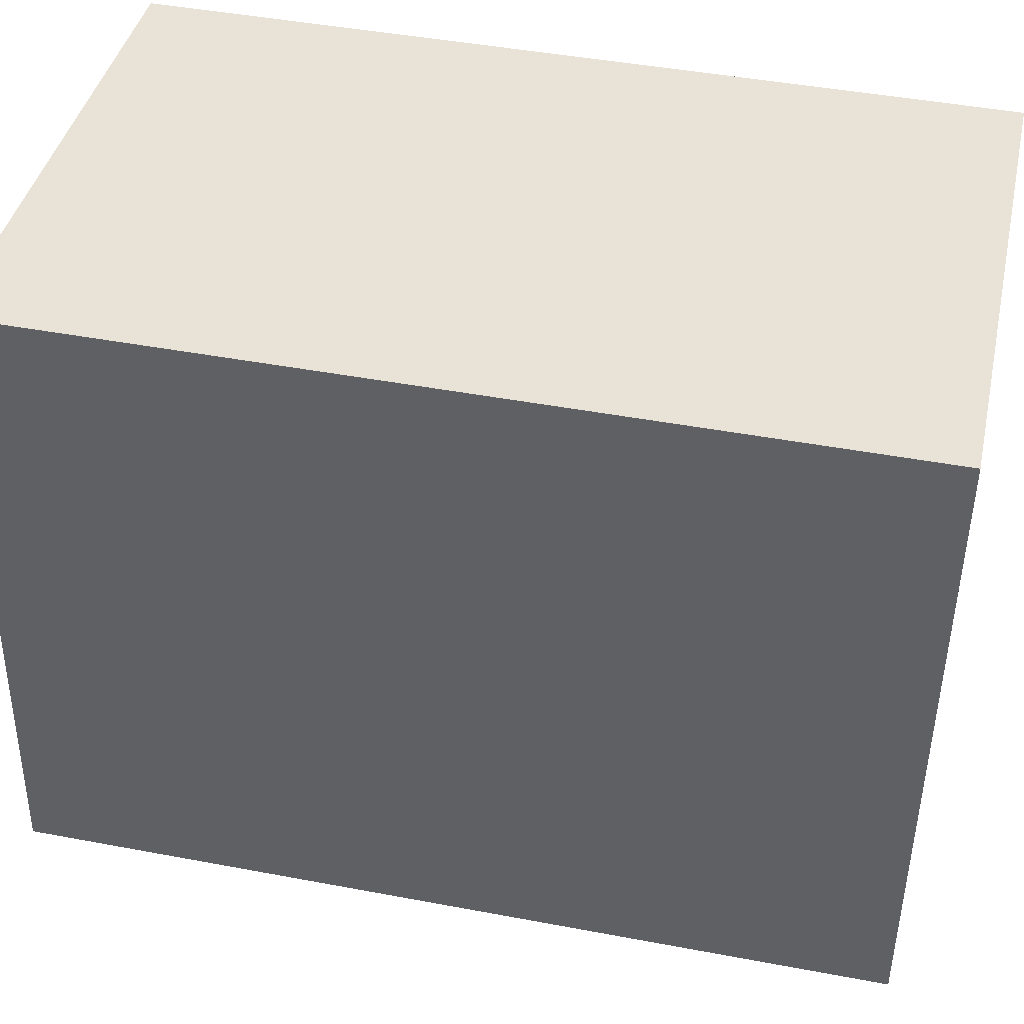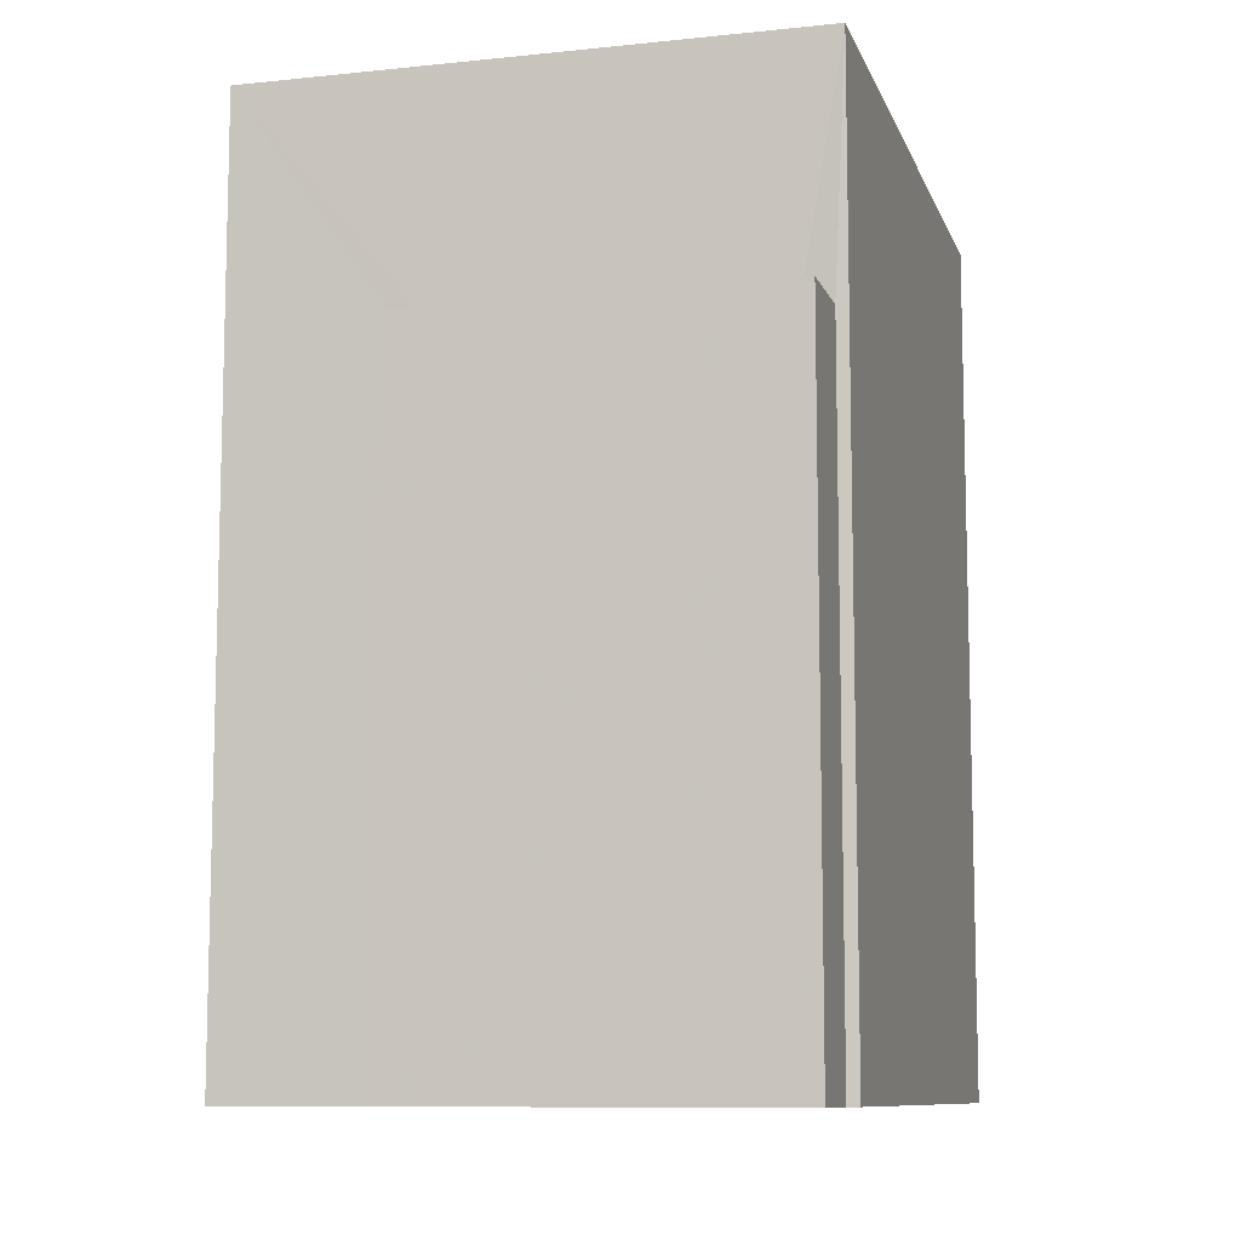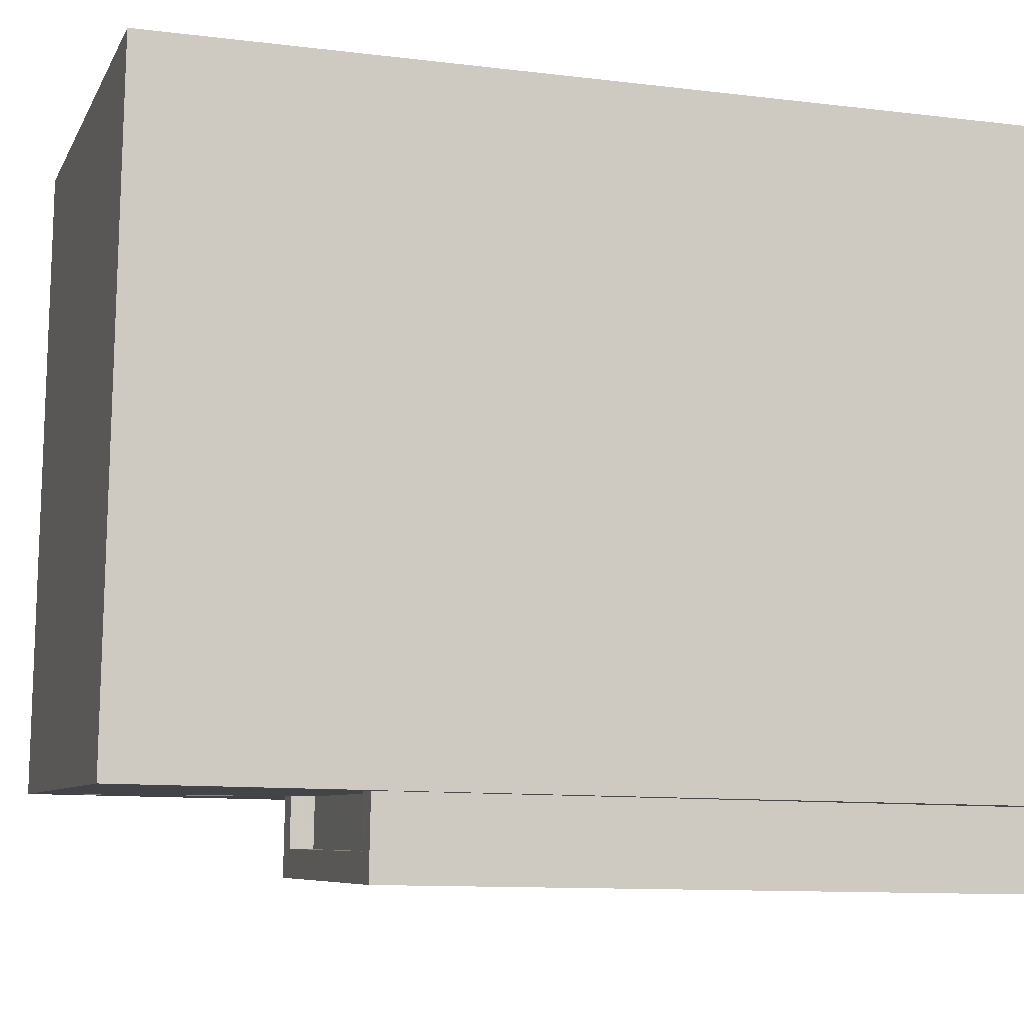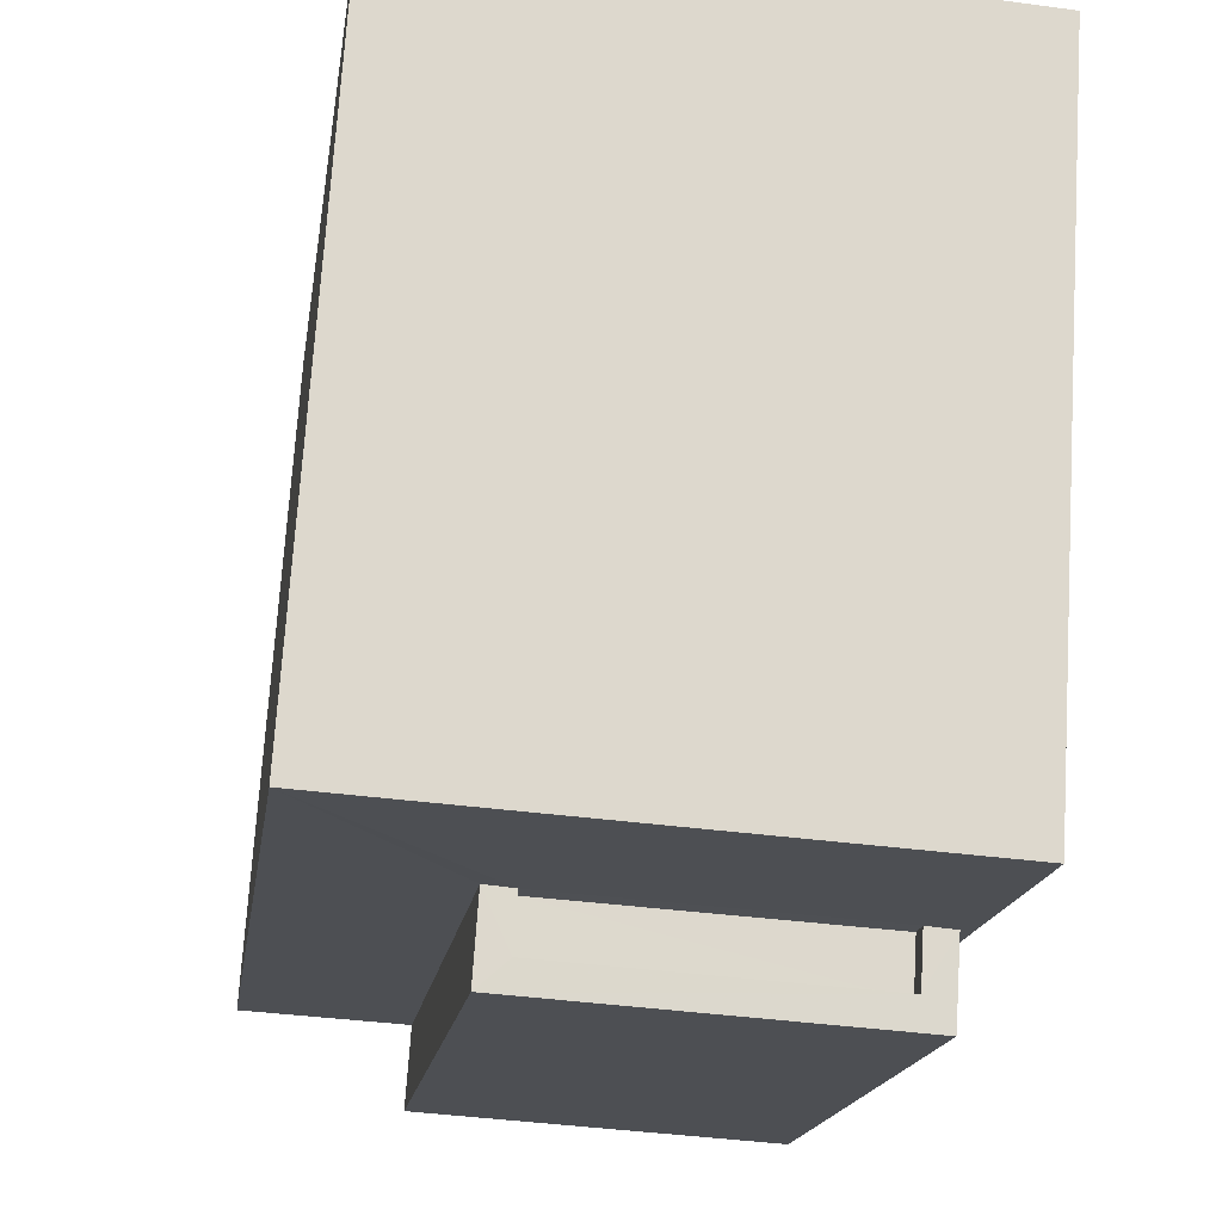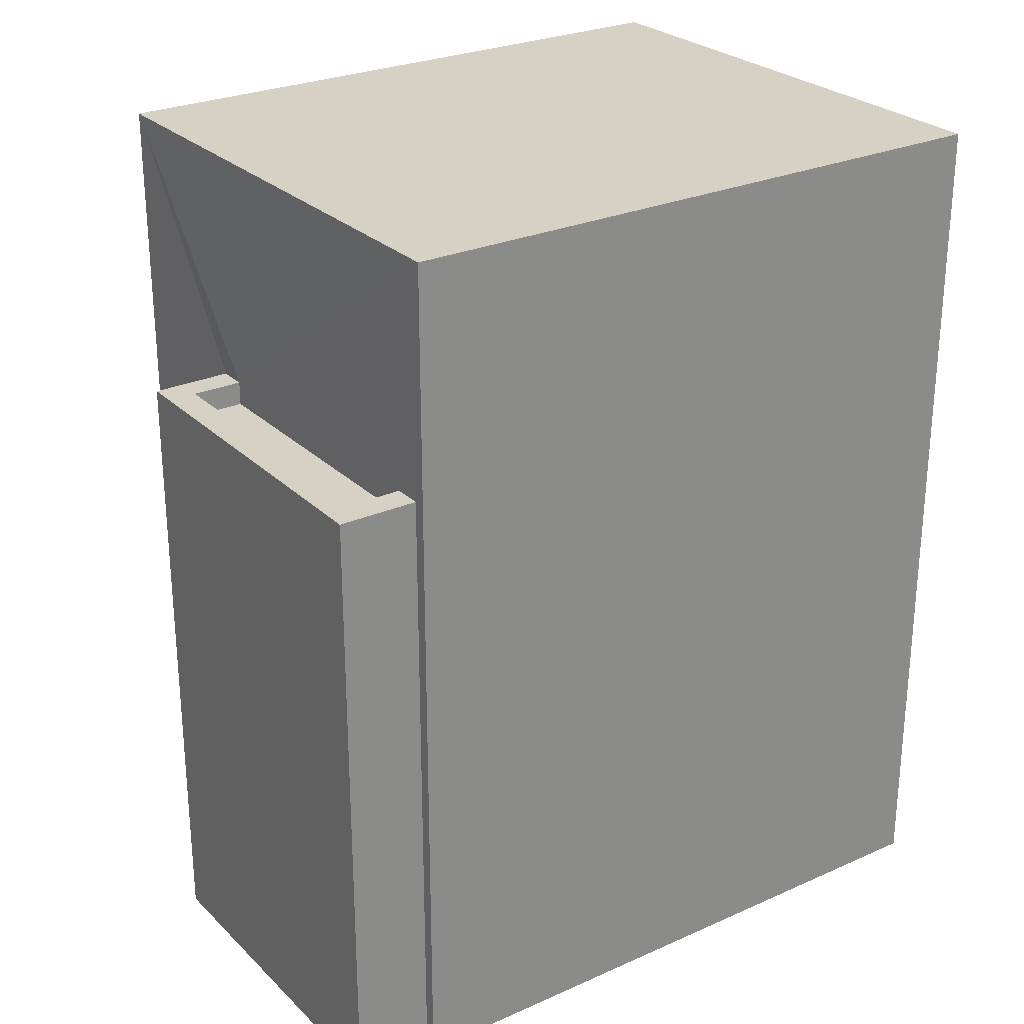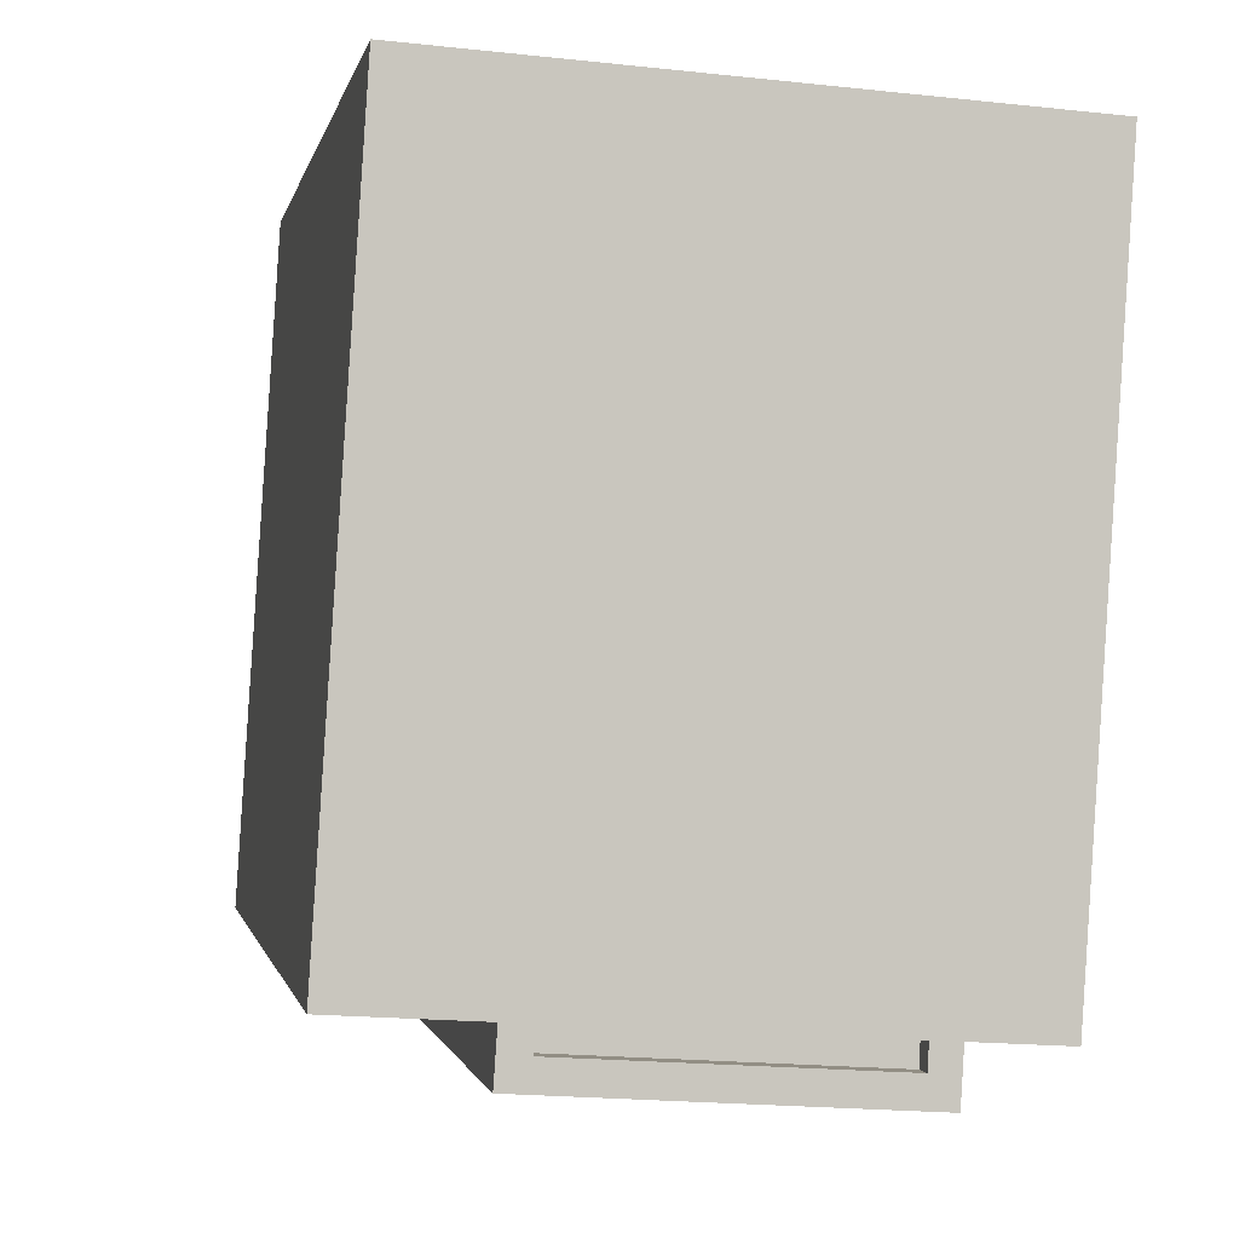
<metadata>
{"format":"obj","ext":"obj","renderer":"f3d","projection":"perspective","resolution":1024,"background":"white","views":[{"elev":44.9,"azim":-77.6,"up":"+Y"},{"elev":-9.7,"azim":11.5,"up":"+Z"},{"elev":-11.2,"azim":73.2,"up":"+Y"},{"elev":-17.3,"azim":-8.2,"up":"+Y"},{"elev":26.7,"azim":51.5,"up":"+Z"},{"elev":-0.7,"azim":-10.3,"up":"+Y"}]}
</metadata>
<code>
v -8.909e+04 -9.915e+04 7.617
v -8.909e+04 -9.915e+04 7.616
v -8.909e+04 -9.916e+04 7.617
v -8.91e+04 -9.916e+04 7.617
v -8.909e+04 -9.916e+04 7.616
v -8.909e+04 -9.916e+04 7.616
v -8.909e+04 -9.916e+04 7.617
v -8.909e+04 -9.916e+04 7.616
v -8.909e+04 -9.916e+04 13.94
v -8.909e+04 -9.916e+04 13.94
v -8.909e+04 -9.916e+04 13.94
v -8.909e+04 -9.916e+04 13.94
v -8.91e+04 -9.916e+04 16.65
v -8.909e+04 -9.916e+04 16.65
v -8.909e+04 -9.915e+04 16.65
v -8.909e+04 -9.915e+04 16.65
v -8.909e+04 -9.916e+04 14.19
v -8.909e+04 -9.916e+04 14.19
v -8.909e+04 -9.916e+04 14.19
v -8.909e+04 -9.916e+04 14.19
v -8.909e+04 -9.916e+04 14.19
v -8.909e+04 -9.916e+04 14.19
v -8.909e+04 -9.916e+04 14.19
v -8.909e+04 -9.916e+04 14.19
f 1 2 3
f 4 1 3
f 2 5 6
f 7 3 8
f 3 6 8
f 2 6 3
f 9 10 11
f 12 9 11
f 13 14 15
f 16 13 15
f 17 18 19
f 19 18 20
f 21 22 23
f 24 21 23
f 18 22 20
f 23 22 18
f 13 1 4
f 13 16 1
f 14 5 2
f 15 14 2
f 3 7 22
f 21 3 22
f 19 20 8
f 6 19 8
f 3 21 4
f 13 4 21
f 14 13 24
f 5 19 6
f 14 19 5
f 24 9 12
f 13 21 24
f 17 24 12
f 17 19 14
f 14 24 17
f 22 7 8
f 20 22 8
f 15 2 1
f 16 15 1
f 24 23 10
f 9 24 10
f 17 11 18
f 17 12 11
f 18 11 10
f 23 18 10

</code>
